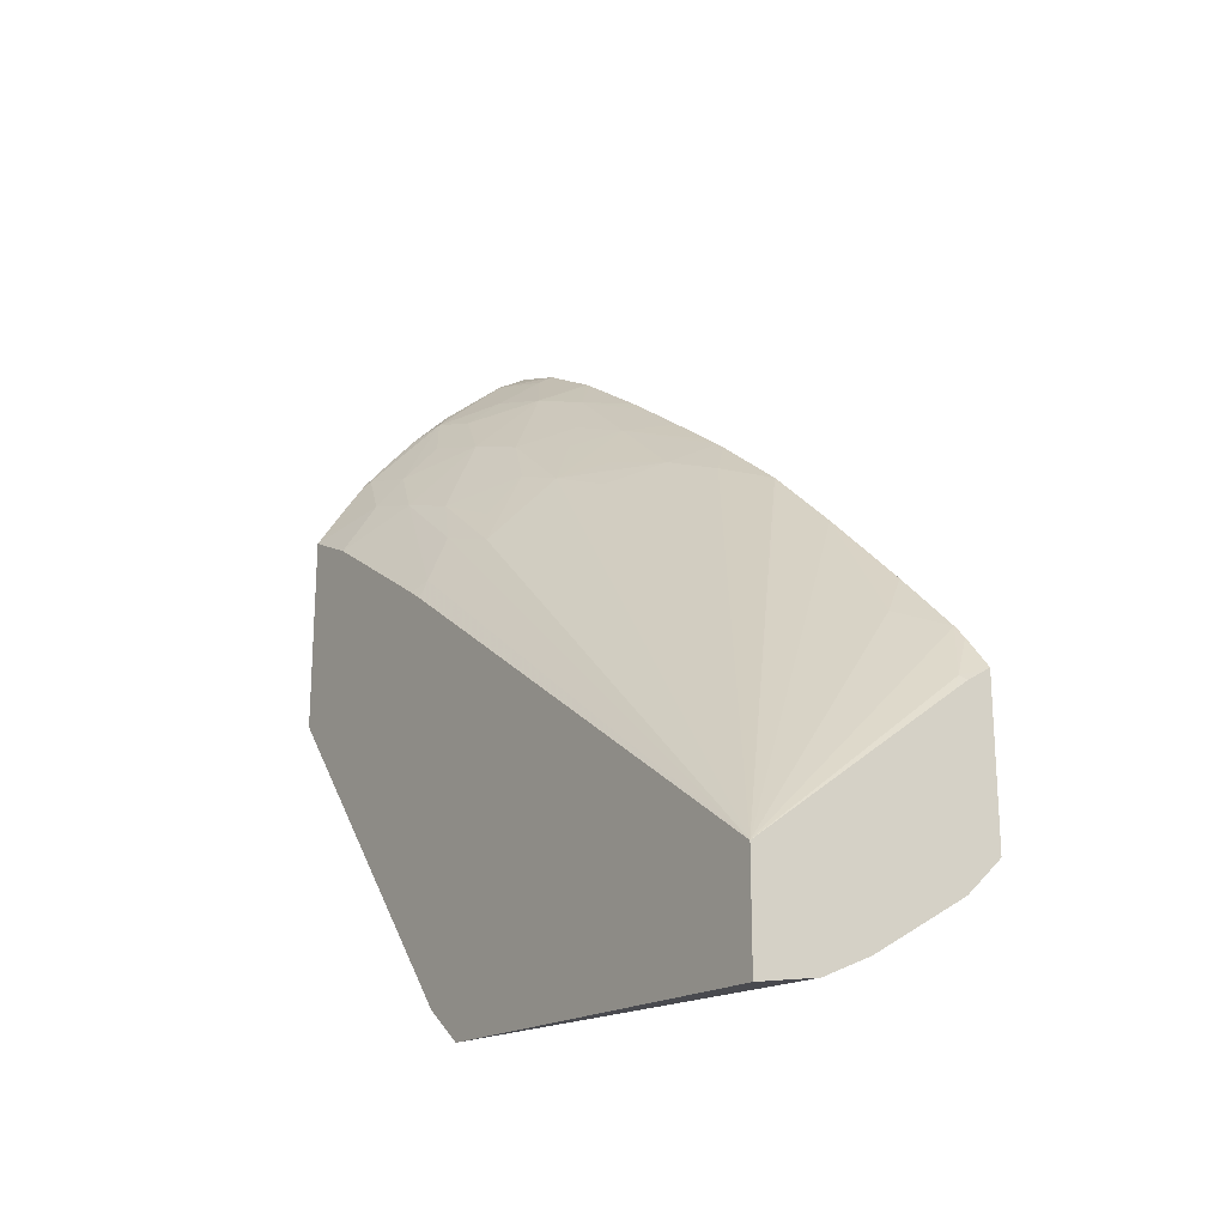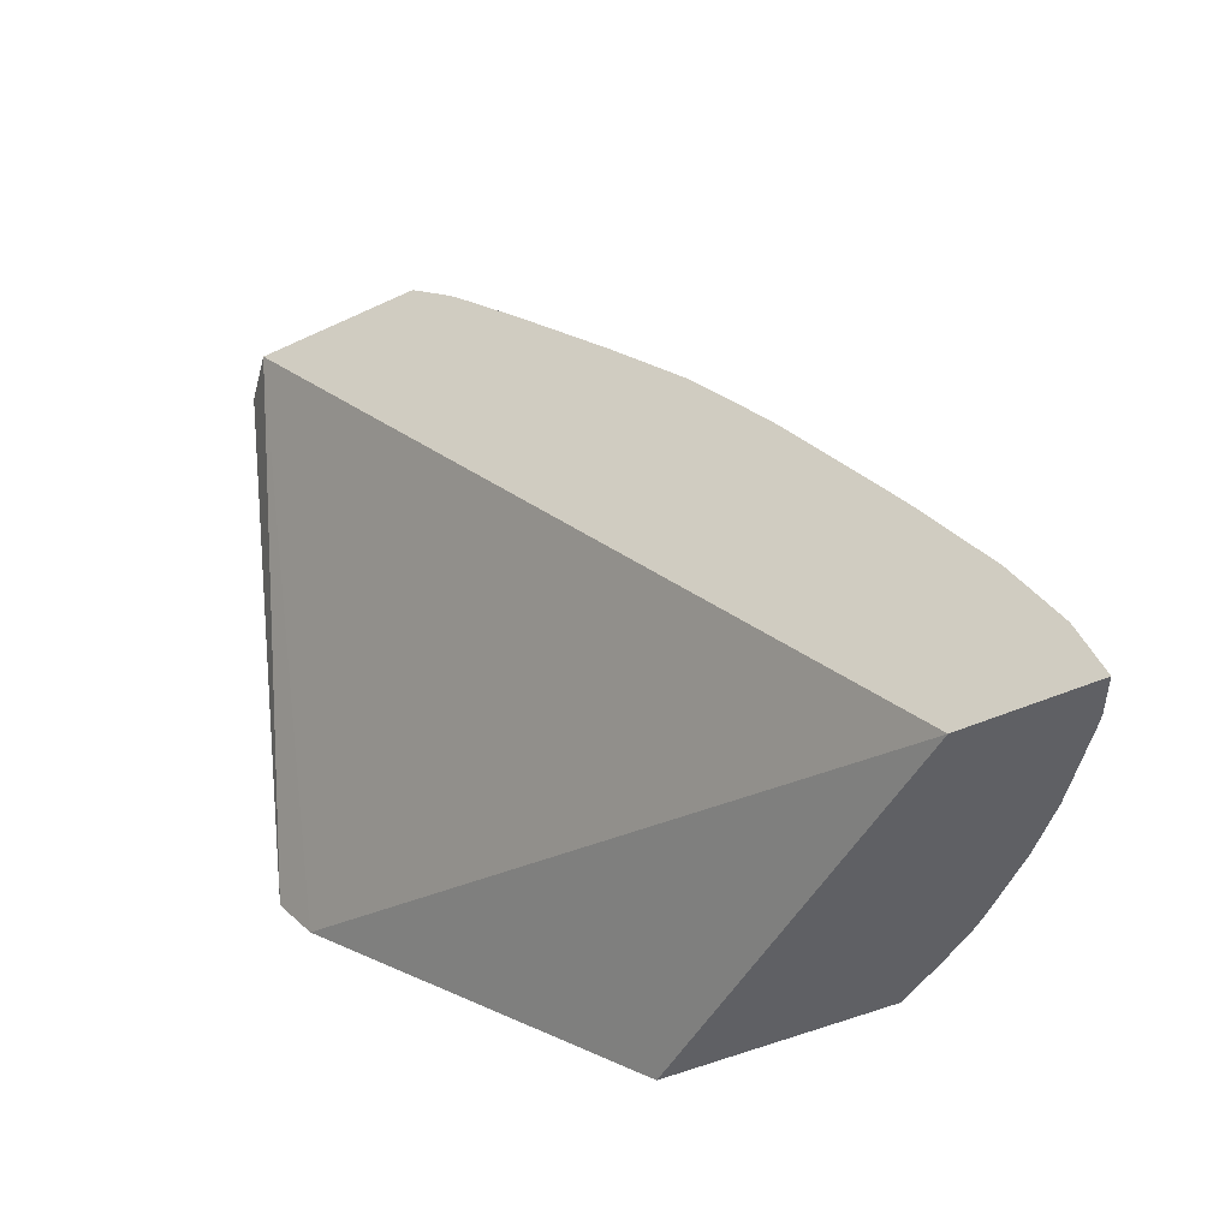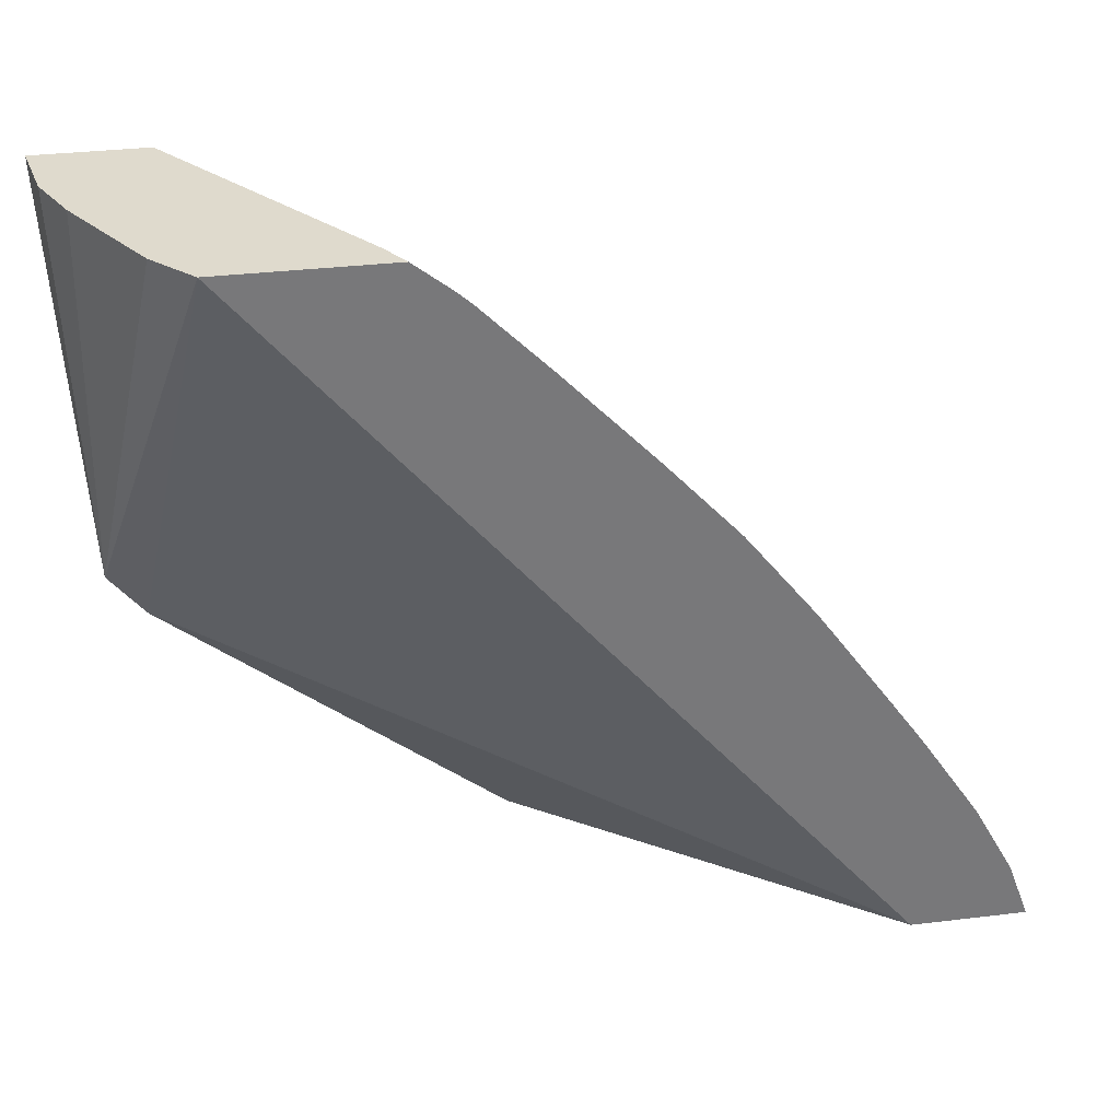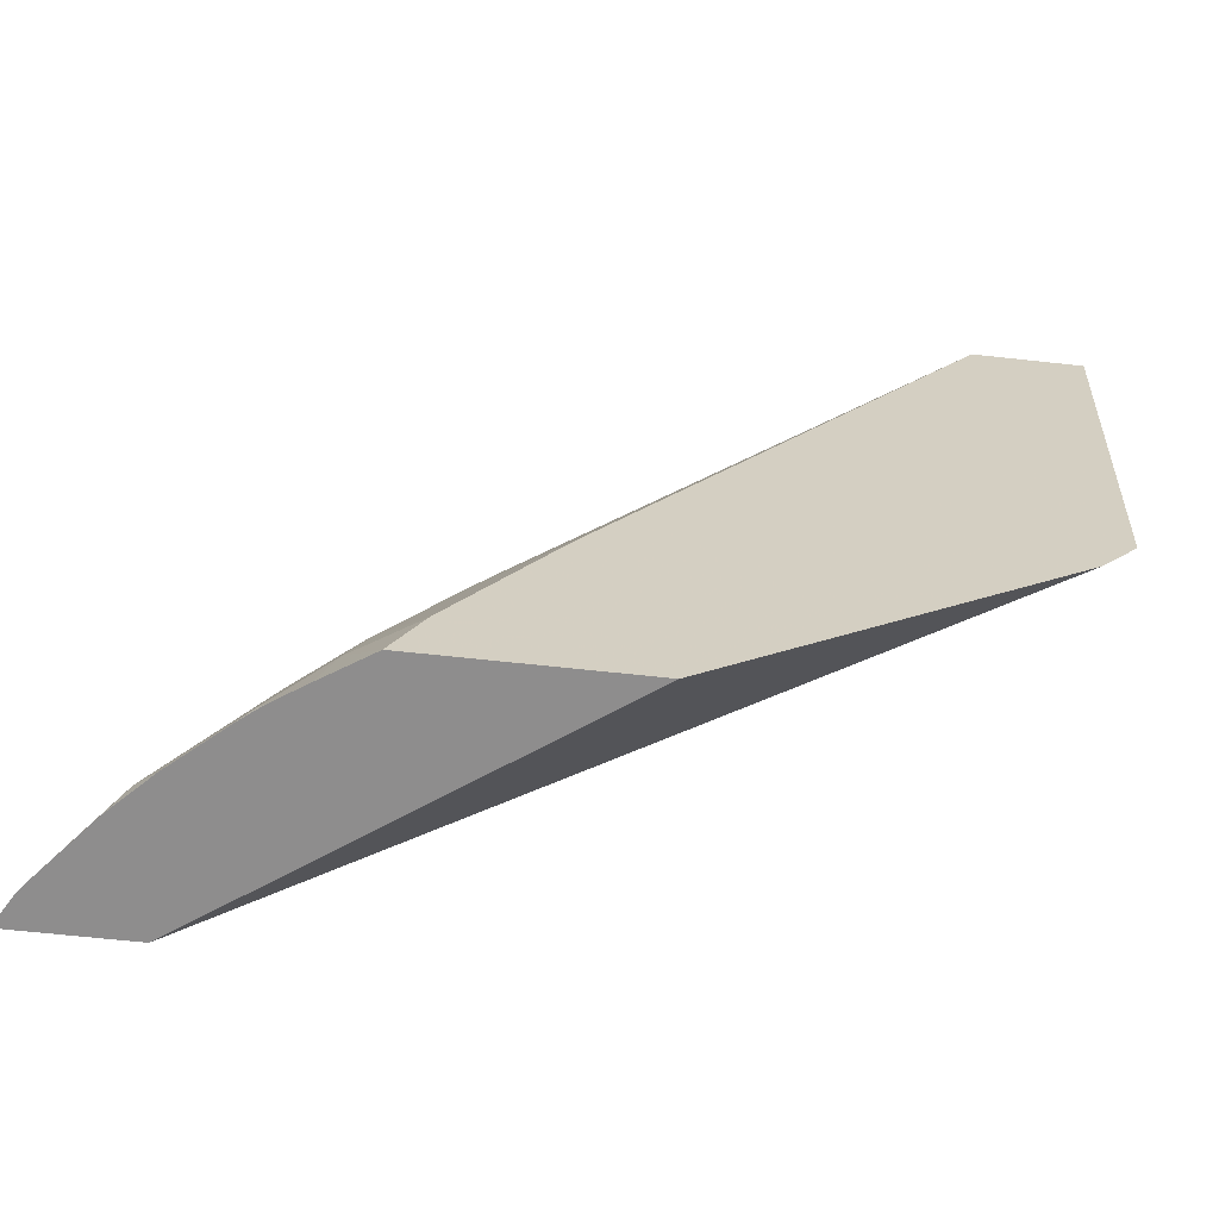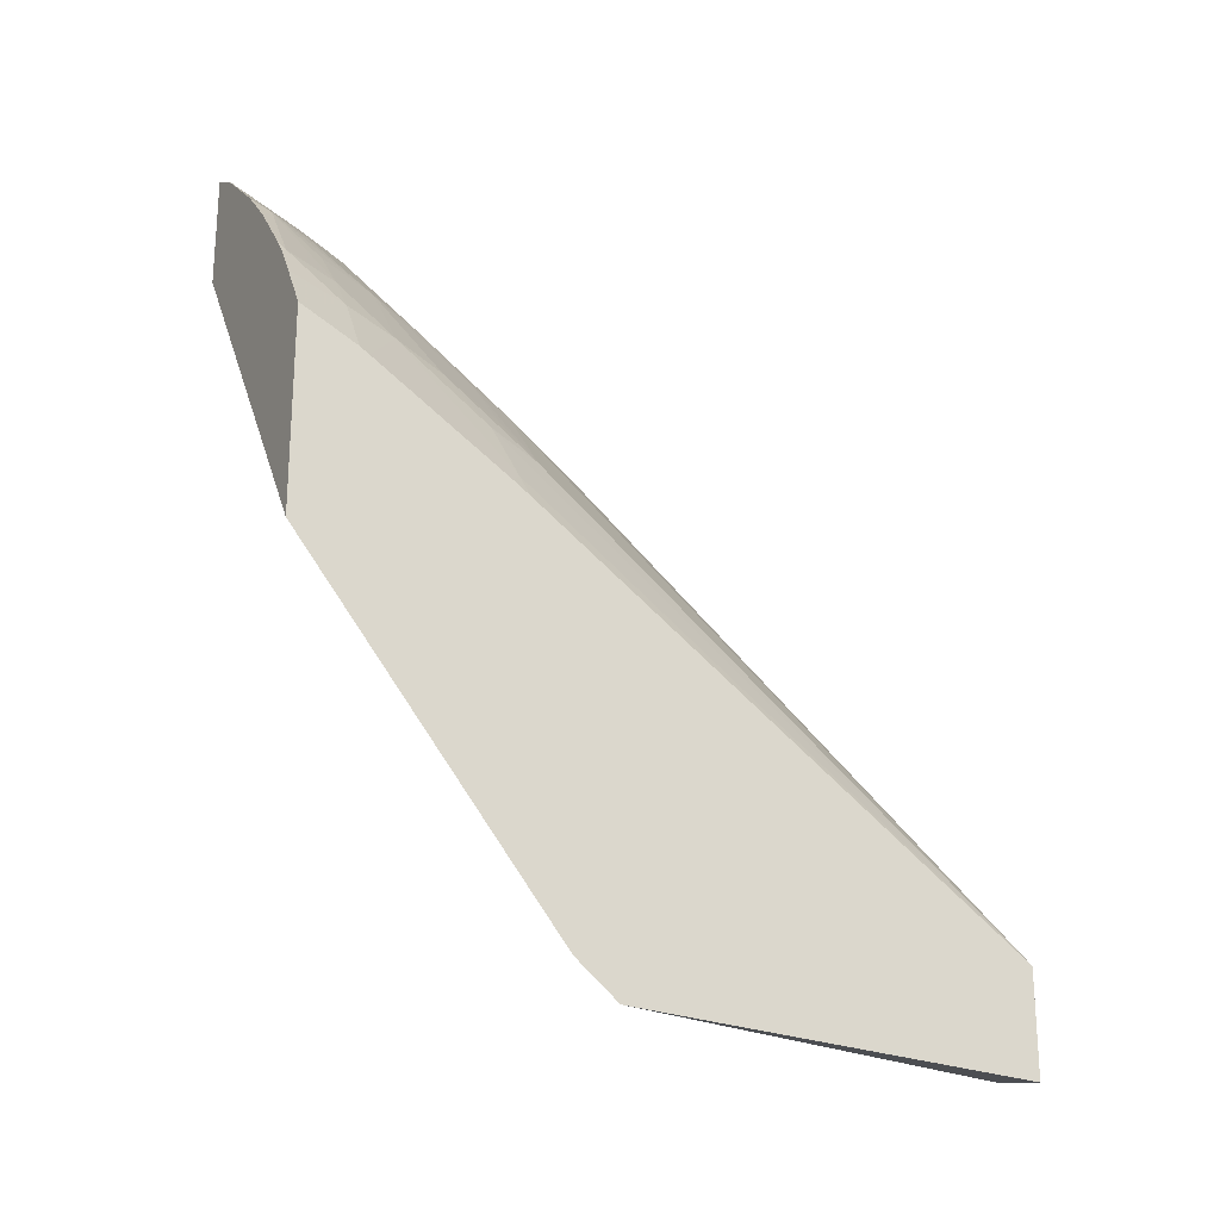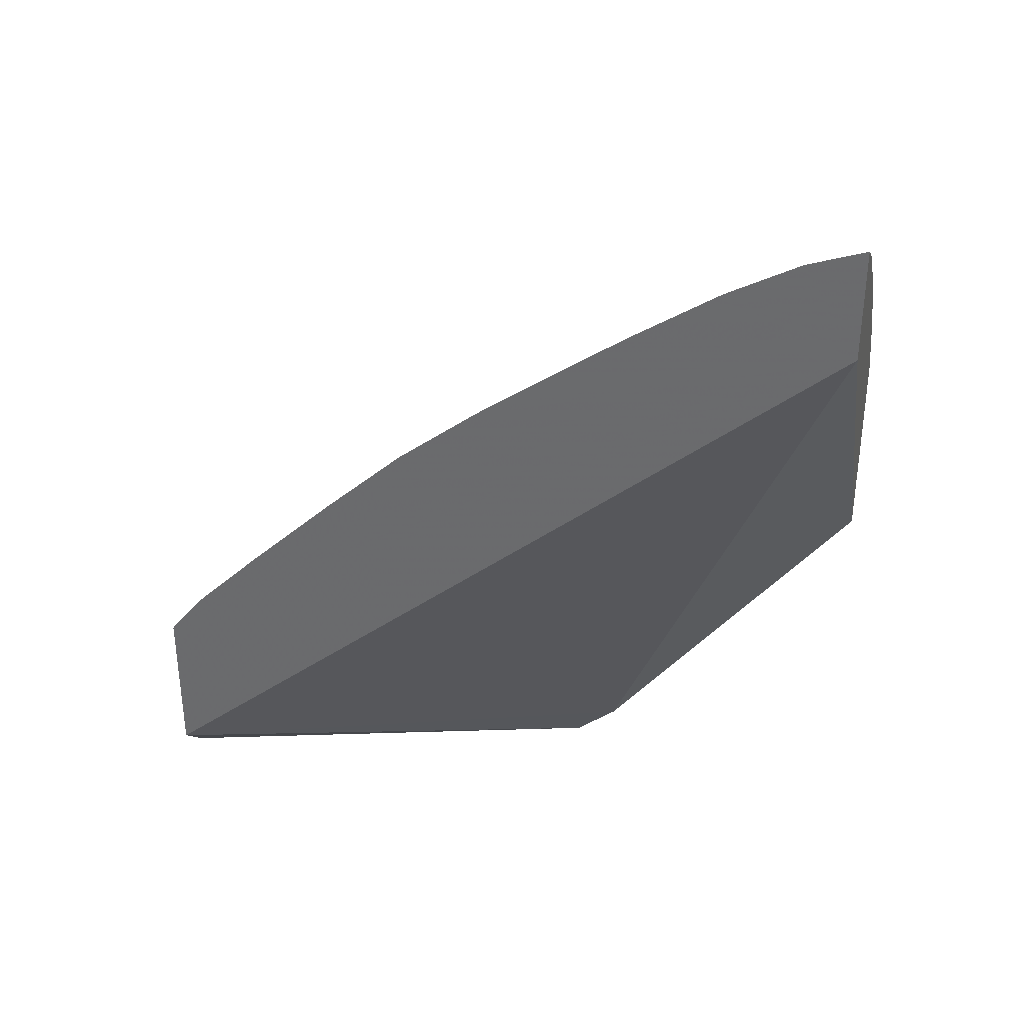
<metadata>
{"format":"obj","ext":"obj","renderer":"f3d","projection":"perspective","resolution":1024,"background":"white","views":[{"elev":-21.2,"azim":146.0,"up":"+Z"},{"elev":-44.5,"azim":-61.1,"up":"+Y"},{"elev":32.9,"azim":-99.5,"up":"+Y"},{"elev":-64.7,"azim":83.7,"up":"+Y"},{"elev":-22.5,"azim":62.3,"up":"+Z"},{"elev":34.3,"azim":-75.7,"up":"+Z"}]}
</metadata>
<code>
v -0.02603 0.03478 0.04856
v -0.02603 0.03801 0.0445
v -0.02603 0.03478 0.05101
v -0.02907 0.03478 0.0528
v -0.02907 0.04364 0.04536
v -0.02603 0.03853 0.04407
v -0.02603 0.03548 0.05067
v -0.02648 0.03548 0.05137
v -0.0264 0.03478 0.05158
v -0.02907 0.03478 0.05418
v -0.02907 0.04364 0.0473
v -0.0286 0.04364 0.04491
v -0.0274 0.04364 0.04418
v -0.0268 0.04364 0.04391
v -0.02603 0.04364 0.04377
v -0.0266 0.0361 0.0512
v -0.02603 0.03559 0.0506
v -0.02685 0.03548 0.05185
v -0.02672 0.03485 0.05201
v -0.02664 0.03478 0.05193
v -0.02869 0.03478 0.05396
v -0.02907 0.03548 0.05392
v -0.02907 0.04331 0.04772
v -0.02871 0.04357 0.04717
v -0.02876 0.04364 0.04711
v -0.02603 0.04364 0.04505
v -0.02603 0.03726 0.04952
v -0.02617 0.0374 0.04966
v -0.02652 0.03723 0.05035
v -0.02676 0.03674 0.05099
v -0.0275 0.03618 0.05221
v -0.02733 0.03548 0.05241
v -0.02764 0.03497 0.05302
v -0.02683 0.03478 0.05216
v -0.02866 0.03481 0.05393
v -0.0286 0.03478 0.05389
v -0.02907 0.03616 0.05355
v -0.02887 0.03548 0.05379
v -0.02907 0.04324 0.0478
v -0.0286 0.04364 0.04698
v -0.02907 0.04316 0.04789
v -0.02868 0.04261 0.04815
v -0.02907 0.04125 0.04974
v -0.02907 0.04032 0.05059
v -0.02907 0.04028 0.05062
v -0.02877 0.03959 0.05093
v -0.02786 0.03856 0.05088
v -0.0276 0.03792 0.05113
v -0.02668 0.03787 0.05013
v -0.02603 0.03747 0.04939
v -0.02743 0.0374 0.05132
v -0.0269 0.03749 0.05065
v -0.02846 0.03613 0.05314
v -0.02778 0.03548 0.05289
v -0.0277 0.03682 0.052
v -0.02738 0.03478 0.05279
v -0.02826 0.03548 0.05331
v -0.02785 0.03478 0.05326
v -0.02907 0.03635 0.05344
v -0.02907 0.04236 0.04868
v -0.02907 0.03931 0.05139
v -0.02907 0.03919 0.05148
v -0.0285 0.03895 0.05118
v -0.02815 0.03829 0.05135
v -0.0286 0.03787 0.05205
v -0.02805 0.03749 0.05184
v -0.02834 0.03723 0.05228
v -0.02872 0.03677 0.05292
v -0.02907 0.03643 0.05339
v -0.02907 0.039 0.05161
v -0.02907 0.03837 0.05207
v -0.02907 0.03772 0.05252
v -0.02898 0.0375 0.05262
v -0.02907 0.03742 0.05274
f 1 2 6
f 1 6 15
f 1 15 26
f 1 26 50
f 1 50 27
f 1 27 17
f 1 17 7
f 1 7 3
f 1 3 9
f 1 9 20
f 1 20 34
f 1 34 56
f 1 56 58
f 1 58 36
f 1 36 21
f 1 21 10
f 1 10 4
f 1 4 2
f 2 5 6
f 2 4 5
f 3 7 8
f 3 8 9
f 4 10 22
f 4 22 37
f 4 37 59
f 4 59 69
f 4 69 74
f 4 74 72
f 4 72 71
f 4 71 70
f 4 70 62
f 4 62 61
f 4 61 45
f 4 45 44
f 4 44 43
f 4 43 60
f 4 60 41
f 4 41 39
f 4 39 23
f 4 23 11
f 4 11 5
f 5 11 25
f 5 25 40
f 5 40 26
f 5 26 15
f 5 15 14
f 5 14 13
f 5 13 12
f 5 12 6
f 6 12 13
f 6 13 14
f 6 14 15
f 7 16 8
f 7 17 16
f 8 18 19
f 8 19 9
f 8 16 18
f 9 19 20
f 10 21 22
f 11 23 24
f 11 24 25
f 16 17 27
f 16 27 28
f 16 28 29
f 16 29 30
f 16 30 31
f 16 31 18
f 18 31 32
f 18 32 33
f 18 33 19
f 19 33 34
f 19 34 20
f 21 35 22
f 21 36 35
f 22 35 38
f 22 38 37
f 23 39 24
f 24 40 25
f 24 39 41
f 24 41 26
f 24 26 40
f 26 41 42
f 26 42 43
f 26 43 44
f 26 44 45
f 26 45 46
f 26 46 47
f 26 47 48
f 26 48 49
f 26 49 29
f 26 29 28
f 26 28 50
f 27 50 28
f 29 49 30
f 30 51 31
f 30 49 52
f 30 52 51
f 31 53 54
f 31 54 33
f 31 33 32
f 31 51 55
f 31 55 53
f 33 56 34
f 33 54 57
f 33 57 35
f 33 35 36
f 33 36 58
f 33 58 56
f 35 57 38
f 37 38 53
f 37 53 59
f 38 57 53
f 41 60 42
f 42 60 43
f 45 61 46
f 46 61 62
f 46 62 63
f 46 63 47
f 47 63 48
f 48 63 64
f 48 64 65
f 48 65 66
f 48 66 55
f 48 55 51
f 48 51 49
f 49 51 52
f 53 67 68
f 53 68 59
f 53 57 54
f 53 55 67
f 55 66 67
f 59 68 69
f 62 70 65
f 62 65 63
f 63 65 64
f 65 70 71
f 65 71 72
f 65 72 73
f 65 73 68
f 65 68 67
f 65 67 66
f 68 73 74
f 68 74 69
f 72 74 73

</code>
